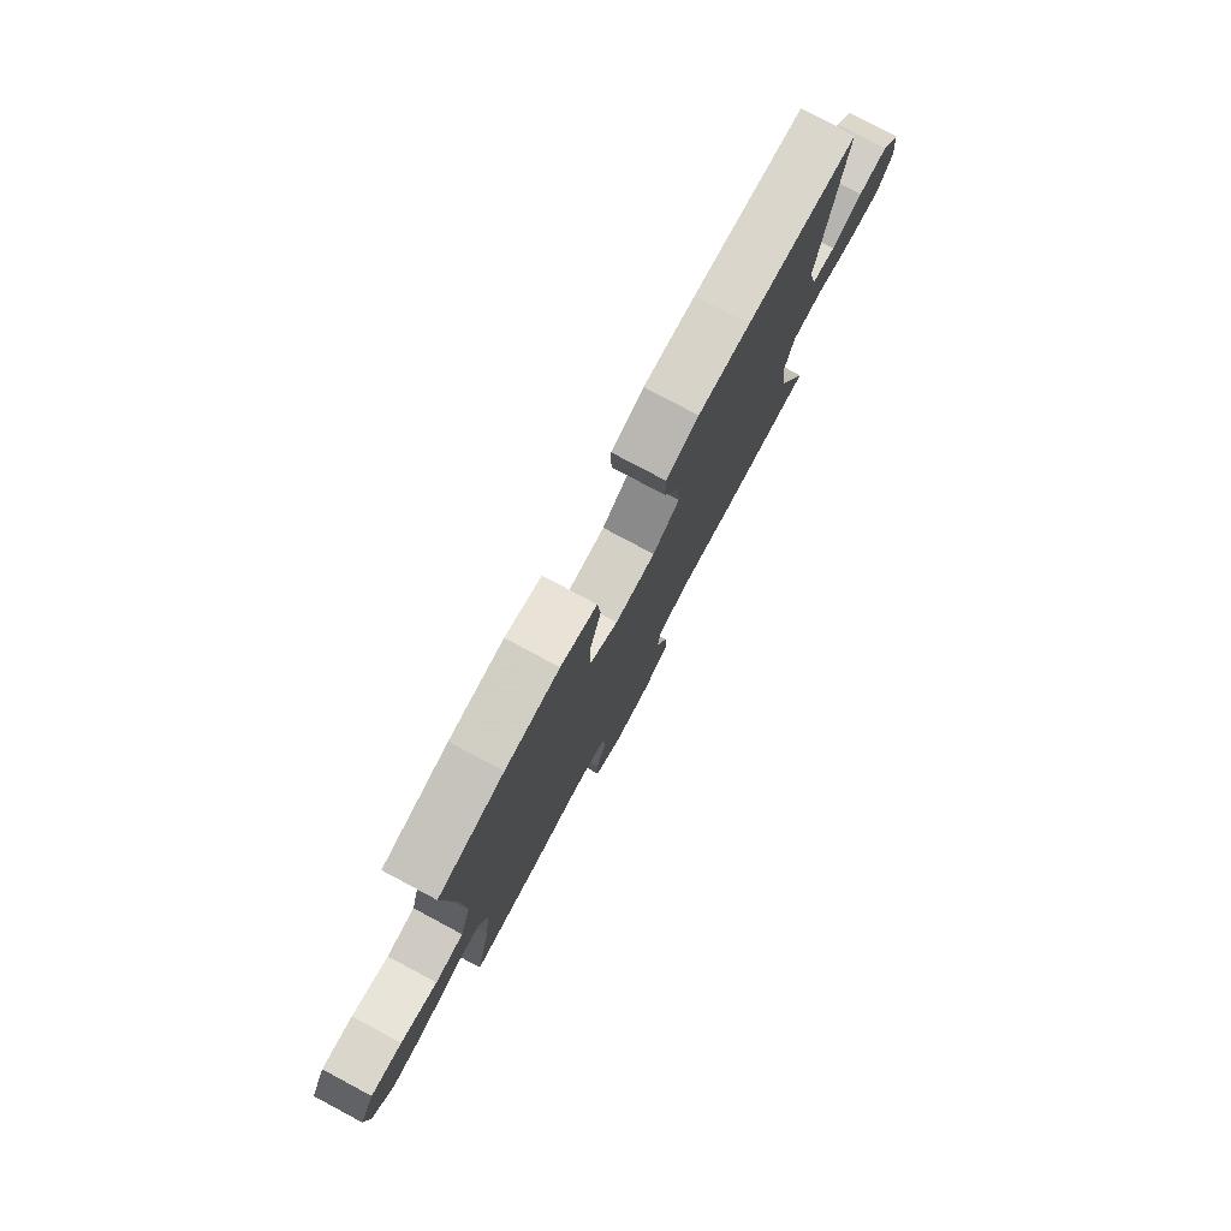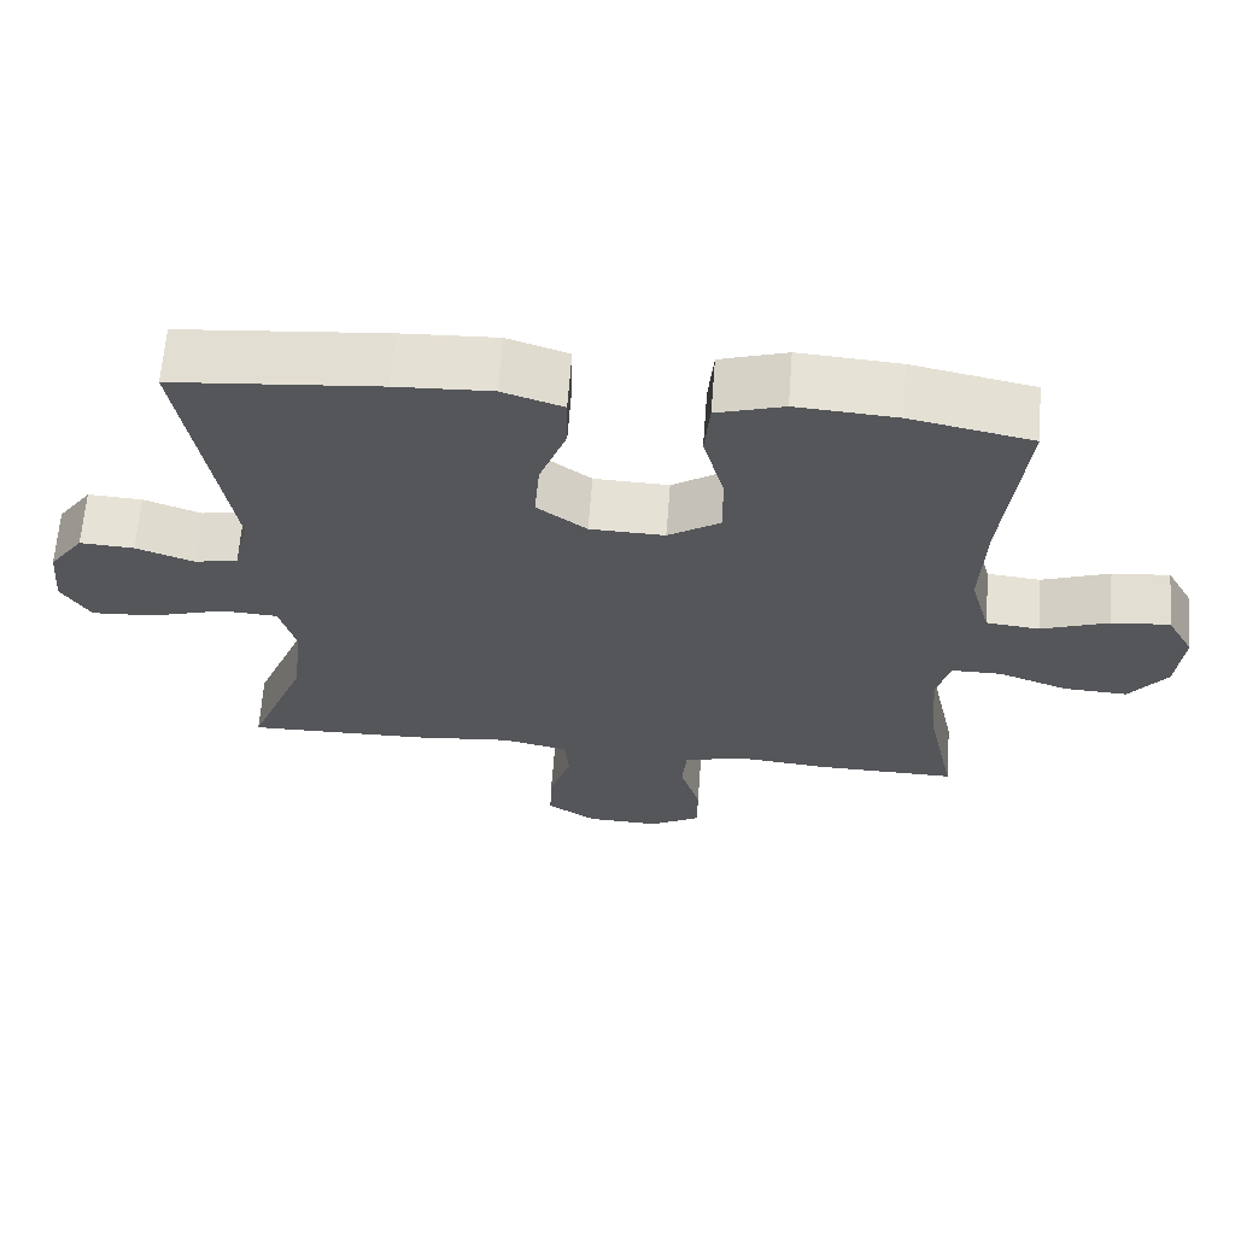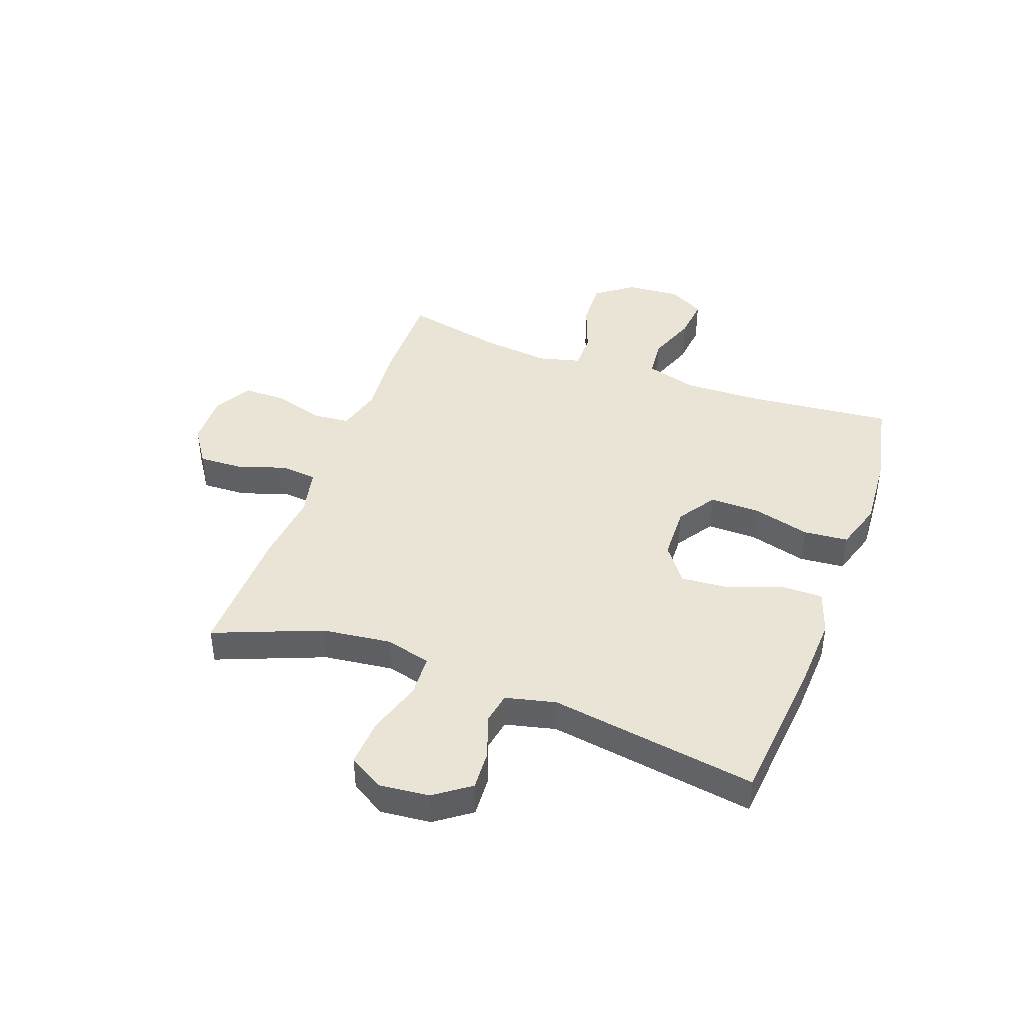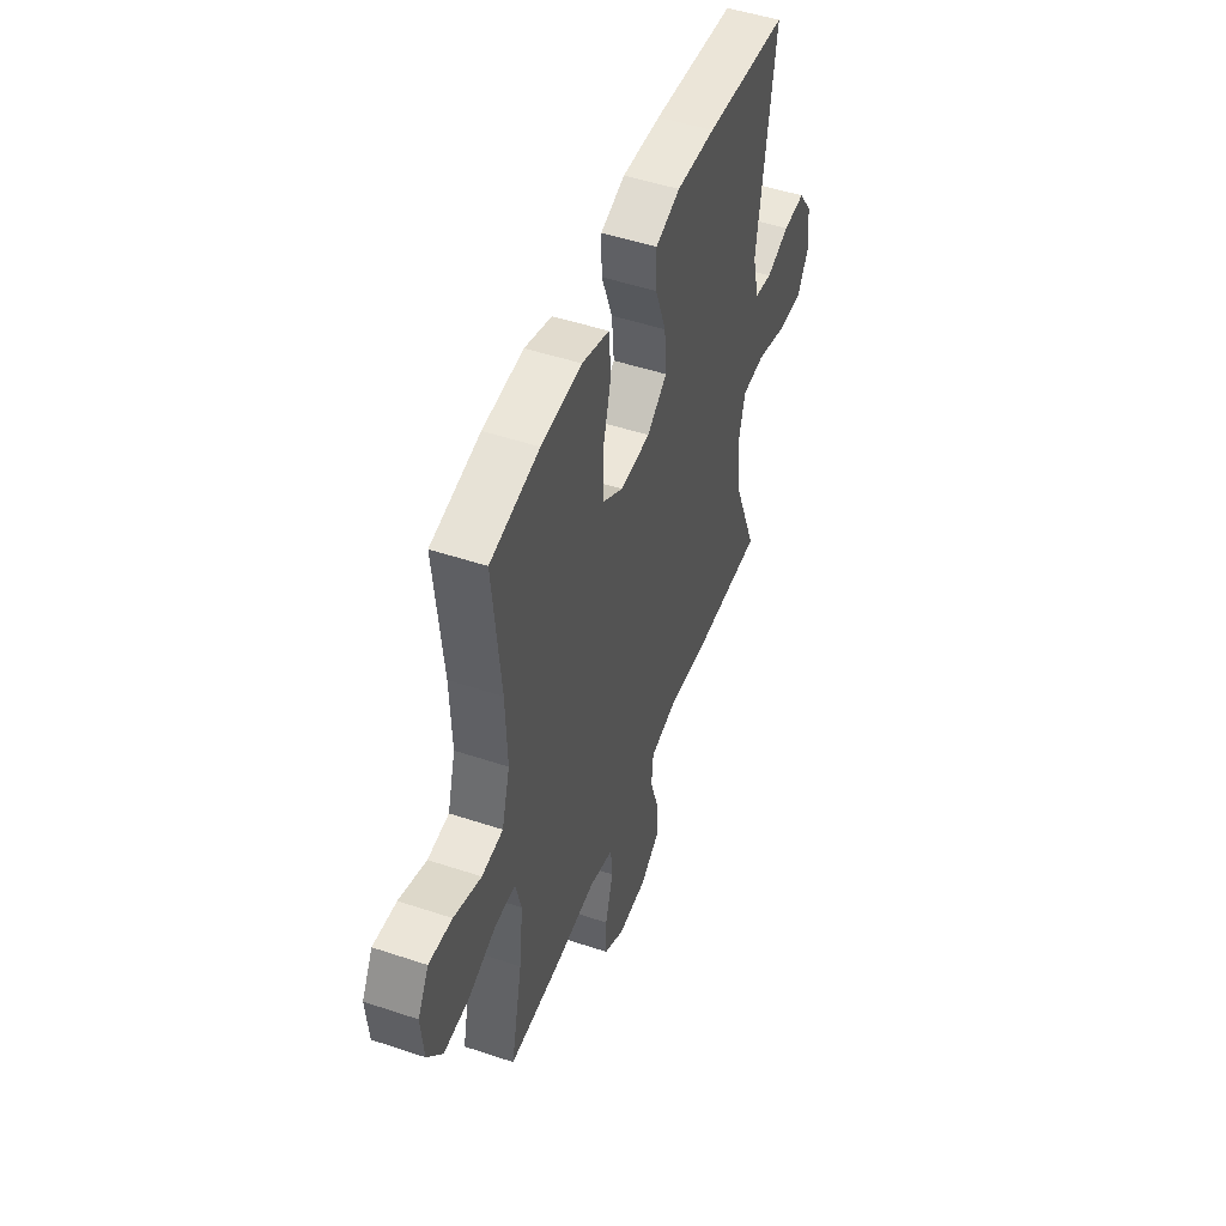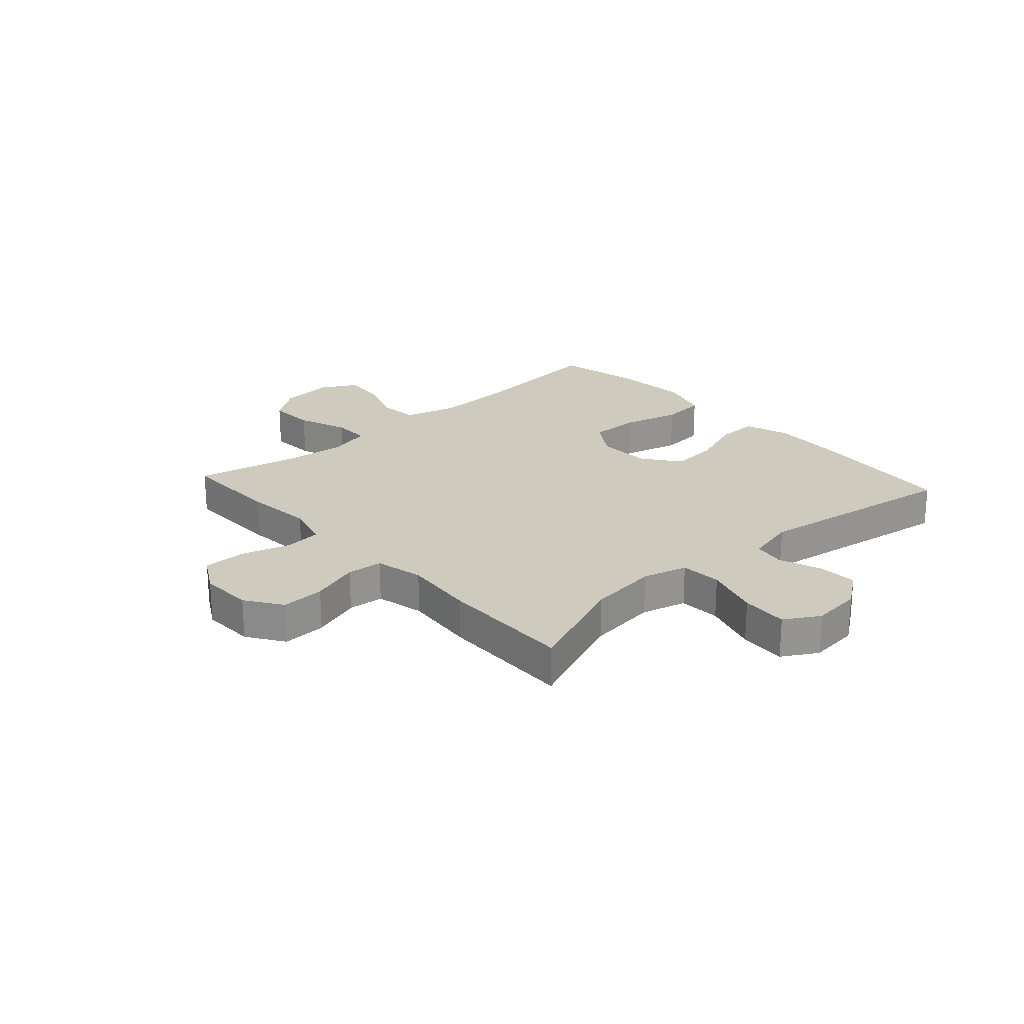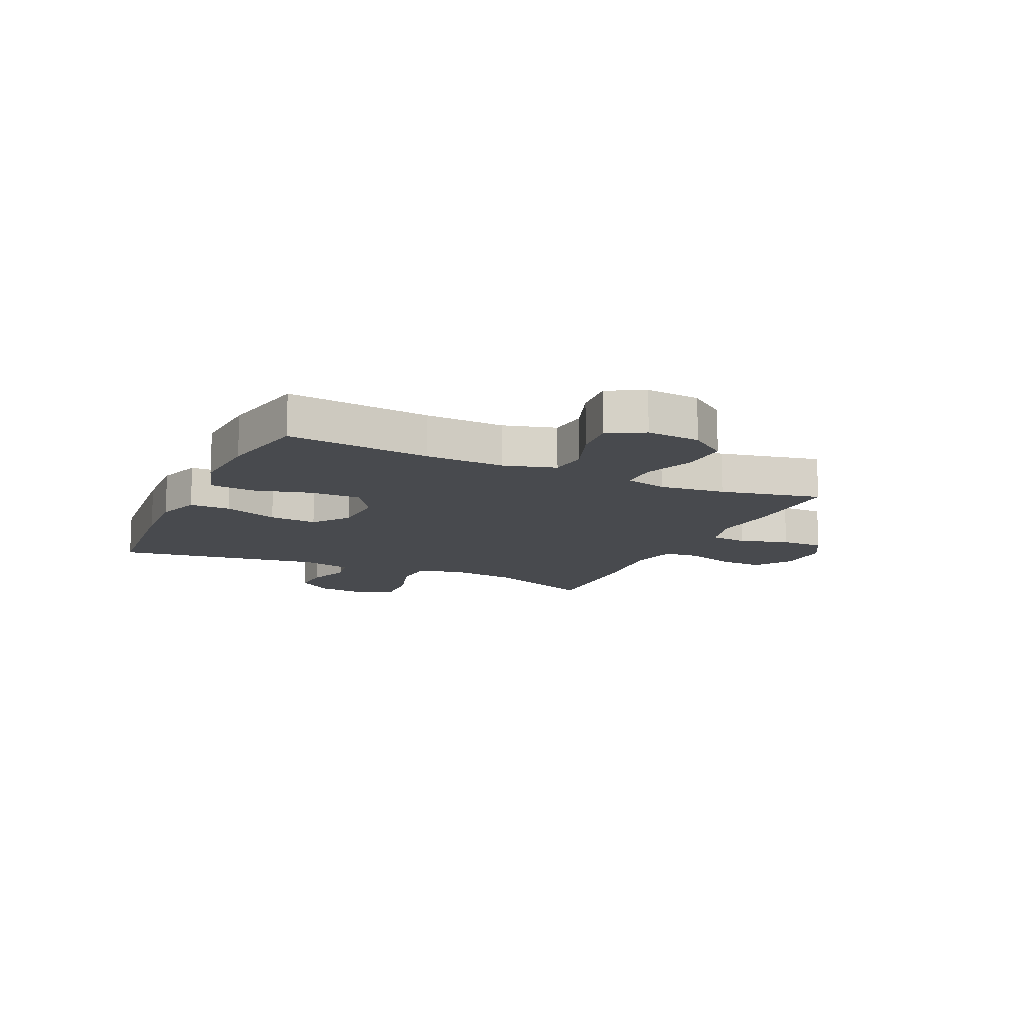
<metadata>
{"format":"obj","ext":"obj","renderer":"f3d","projection":"perspective","resolution":1024,"background":"white","views":[{"elev":78.8,"azim":118.1,"up":"+Z"},{"elev":64.7,"azim":4.4,"up":"+Z"},{"elev":42.7,"azim":-69.9,"up":"+Y"},{"elev":49.4,"azim":110.3,"up":"+Z"},{"elev":23.2,"azim":-132.1,"up":"+Y"},{"elev":-12.9,"azim":65.2,"up":"+Y"}]}
</metadata>
<code>
v 0.5 0.07 -0.5
v 0.322 0.07 -0.498
v 0.203 0.07 -0.487
v 0.124 0.07 -0.508
v 0.118 0.07 -0.573
v 0.144 0.07 -0.659
v 0.144 0.07 -0.735
v 0.078 0.07 -0.773
v -0.015 0.07 -0.77
v -0.079 0.07 -0.727
v -0.076 0.07 -0.65
v -0.048 0.07 -0.564
v -0.054 0.07 -0.501
v -0.139 0.07 -0.482
v -0.266 0.07 -0.495
v -0.5 0.07 -0.5
v -0.425 0.07 -0.312
v -0.41 0.07 -0.19
v -0.431 0.07 -0.111
v -0.504 0.07 -0.107
v -0.601 0.07 -0.137
v -0.683 0.07 -0.142
v -0.719 0.07 -0.081
v -0.71 0.07 0.007
v -0.665 0.07 0.069
v -0.595 0.07 0.065
v -0.521 0.07 0.038
v -0.465 0.07 0.048
v -0.444 0.07 0.136
v -0.5 0.07 0.5
v -0.235 0.07 0.525
v -0.112 0.07 0.531
v -0.034 0.07 0.505
v -0.035 0.07 0.433
v -0.07 0.07 0.338
v -0.077 0.07 0.254
v -0.013 0.07 0.206
v 0.083 0.07 0.203
v 0.15 0.07 0.247
v 0.149 0.07 0.335
v 0.122 0.07 0.436
v 0.129 0.07 0.514
v 0.215 0.07 0.541
v 0.344 0.07 0.532
v 0.5 0.07 0.5
v 0.475 0.07 0.249
v 0.47 0.07 0.111
v 0.496 0.07 0.019
v 0.564 0.07 0.012
v 0.651 0.07 0.044
v 0.725 0.07 0.051
v 0.76 0.07 -0.012
v 0.752 0.07 -0.106
v 0.704 0.07 -0.171
v 0.622 0.07 -0.167
v 0.533 0.07 -0.134
v 0.468 0.07 -0.134
v 0.449 0.07 -0.208
v 0.462 0.07 -0.324
v 0.5 0 -0.5
v 0.322 0 -0.498
v 0.203 0 -0.487
v 0.124 0 -0.508
v 0.118 0 -0.573
v 0.144 0 -0.659
v 0.144 0 -0.735
v 0.078 0 -0.773
v -0.015 0 -0.77
v -0.079 0 -0.727
v -0.076 0 -0.65
v -0.048 0 -0.564
v -0.054 0 -0.501
v -0.139 0 -0.482
v -0.266 0 -0.495
v -0.5 0 -0.5
v -0.425 0 -0.312
v -0.41 0 -0.19
v -0.431 0 -0.111
v -0.504 0 -0.107
v -0.601 0 -0.137
v -0.683 0 -0.142
v -0.719 0 -0.081
v -0.71 0 0.007
v -0.665 0 0.069
v -0.595 0 0.065
v -0.521 0 0.038
v -0.465 0 0.048
v -0.444 0 0.136
v -0.5 0 0.5
v -0.235 0 0.525
v -0.112 0 0.531
v -0.034 0 0.505
v -0.035 0 0.433
v -0.07 0 0.338
v -0.077 0 0.254
v -0.013 0 0.206
v 0.083 0 0.203
v 0.15 0 0.247
v 0.149 0 0.335
v 0.122 0 0.436
v 0.129 0 0.514
v 0.215 0 0.541
v 0.344 0 0.532
v 0.5 0 0.5
v 0.475 0 0.249
v 0.47 0 0.111
v 0.496 0 0.019
v 0.564 0 0.012
v 0.651 0 0.044
v 0.725 0 0.051
v 0.76 0 -0.012
v 0.752 0 -0.106
v 0.704 0 -0.171
v 0.622 0 -0.167
v 0.533 0 -0.134
v 0.468 0 -0.134
v 0.449 0 -0.208
v 0.462 0 -0.324
f 53 54 55 56
f 53 56 57
f 52 53 57
f 49 50 51 52
f 48 49 52 57
f 47 48 57 58
f 43 44 45 46
f 43 46 47 58
f 40 41 42 43
f 39 40 43 58
f 32 33 34 35
f 32 35 36
f 29 30 31 32
f 28 29 32 36
f 24 25 26 27
f 22 23 24 27
f 20 21 22 27
f 19 20 27 28
f 18 19 28 36
f 14 15 16 17
f 13 14 17 18
f 9 10 11 12
f 9 12 13
f 8 9 13
f 5 6 7 8
f 4 5 8 13
f 3 4 13 18
f 59 1 2 3
f 38 39 58 59
f 37 38 59 3
f 3 18 36 37
f 115 114 113 112
f 116 115 112
f 116 112 111
f 111 110 109 108
f 116 111 108 107
f 117 116 107 106
f 105 104 103 102
f 117 106 105 102
f 102 101 100 99
f 117 102 99 98
f 94 93 92 91
f 95 94 91
f 91 90 89 88
f 95 91 88 87
f 86 85 84 83
f 86 83 82 81
f 86 81 80 79
f 87 86 79 78
f 95 87 78 77
f 76 75 74 73
f 77 76 73 72
f 71 70 69 68
f 72 71 68
f 72 68 67
f 67 66 65 64
f 72 67 64 63
f 77 72 63 62
f 62 61 60 118
f 118 117 98 97
f 62 118 97 96
f 96 95 77 62
f 1 60 61 2
f 2 61 62 3
f 3 62 63 4
f 4 63 64 5
f 5 64 65 6
f 6 65 66 7
f 7 66 67 8
f 8 67 68 9
f 9 68 69 10
f 10 69 70 11
f 11 70 71 12
f 12 71 72 13
f 13 72 73 14
f 14 73 74 15
f 15 74 75 16
f 16 75 76 17
f 17 76 77 18
f 18 77 78 19
f 19 78 79 20
f 20 79 80 21
f 21 80 81 22
f 22 81 82 23
f 23 82 83 24
f 24 83 84 25
f 25 84 85 26
f 26 85 86 27
f 27 86 87 28
f 28 87 88 29
f 29 88 89 30
f 30 89 90 31
f 31 90 91 32
f 32 91 92 33
f 33 92 93 34
f 34 93 94 35
f 35 94 95 36
f 36 95 96 37
f 37 96 97 38
f 38 97 98 39
f 39 98 99 40
f 40 99 100 41
f 41 100 101 42
f 42 101 102 43
f 43 102 103 44
f 44 103 104 45
f 45 104 105 46
f 46 105 106 47
f 47 106 107 48
f 48 107 108 49
f 49 108 109 50
f 50 109 110 51
f 51 110 111 52
f 52 111 112 53
f 53 112 113 54
f 54 113 114 55
f 55 114 115 56
f 56 115 116 57
f 57 116 117 58
f 58 117 118 59
f 59 118 60 1

</code>
